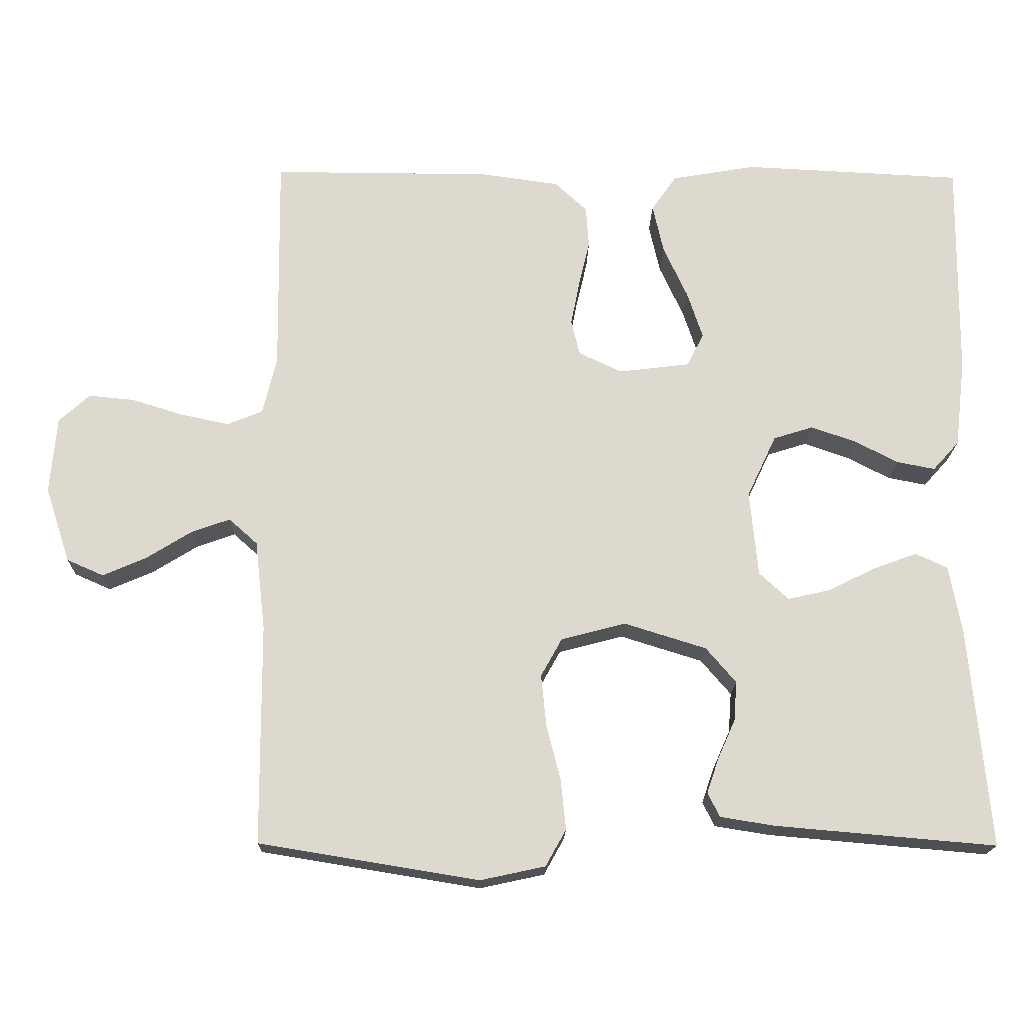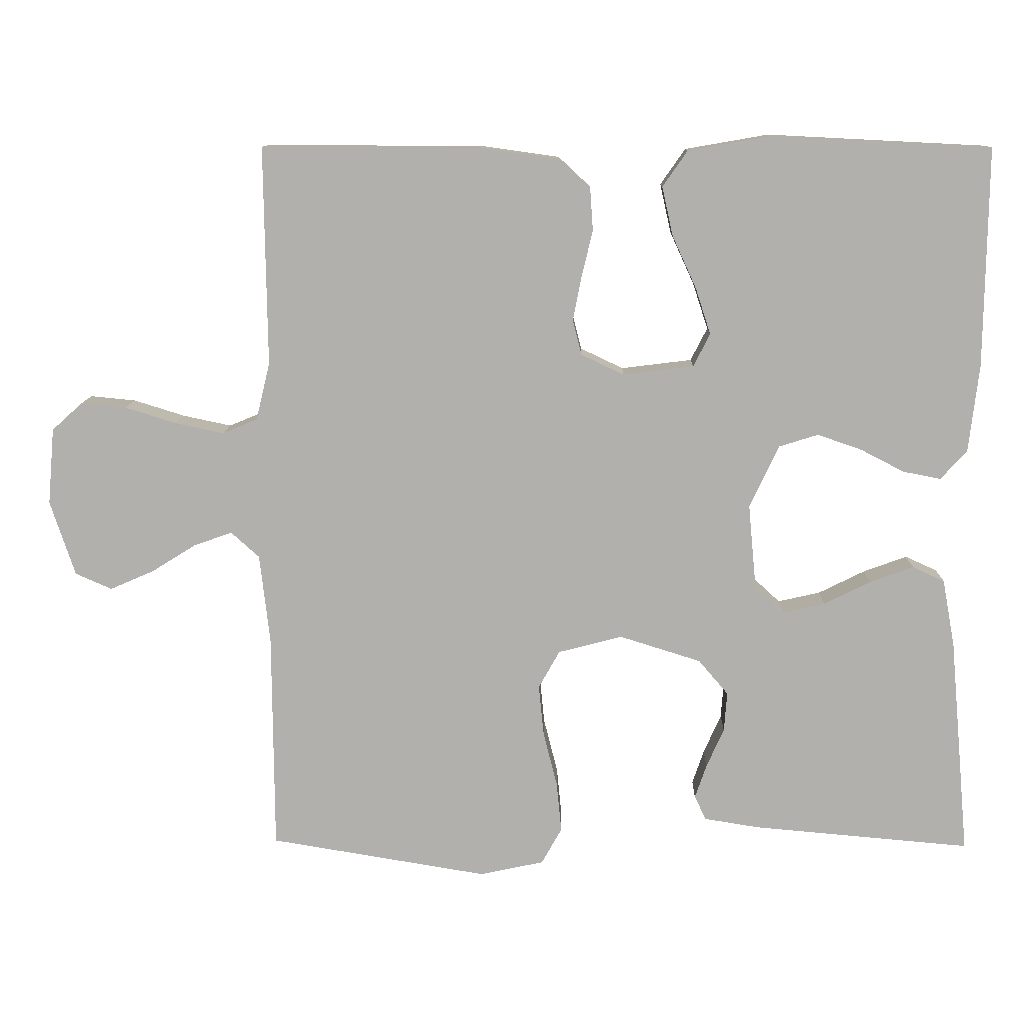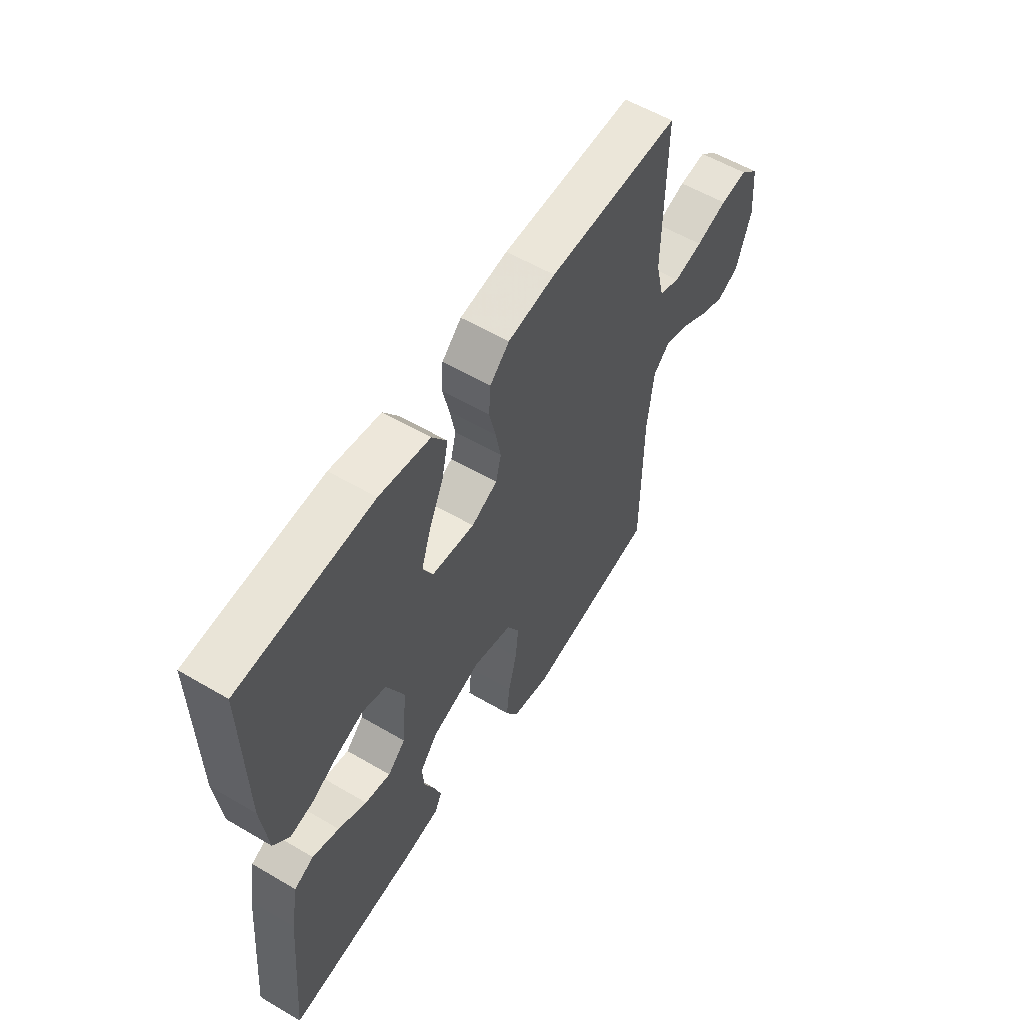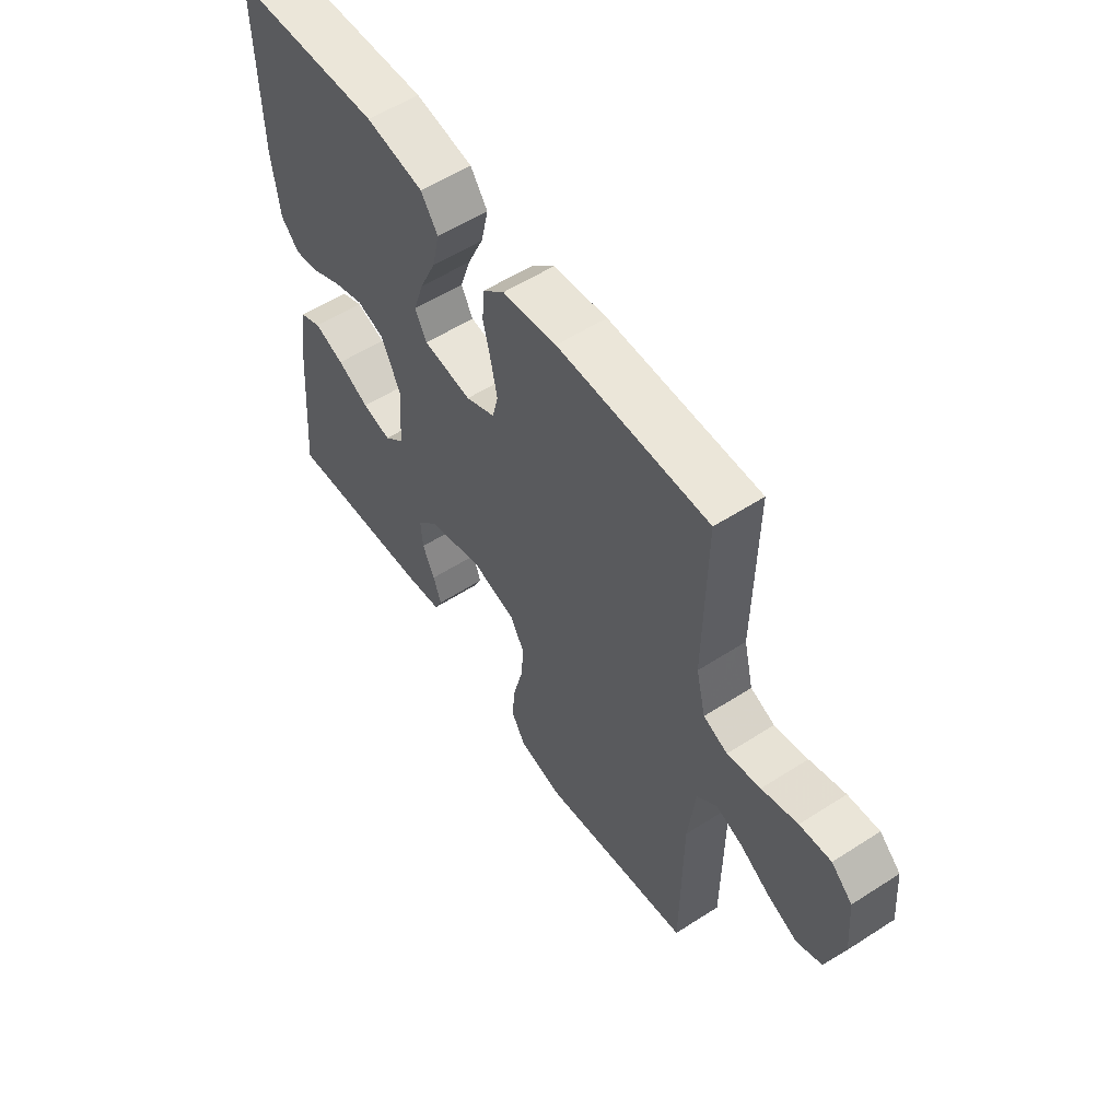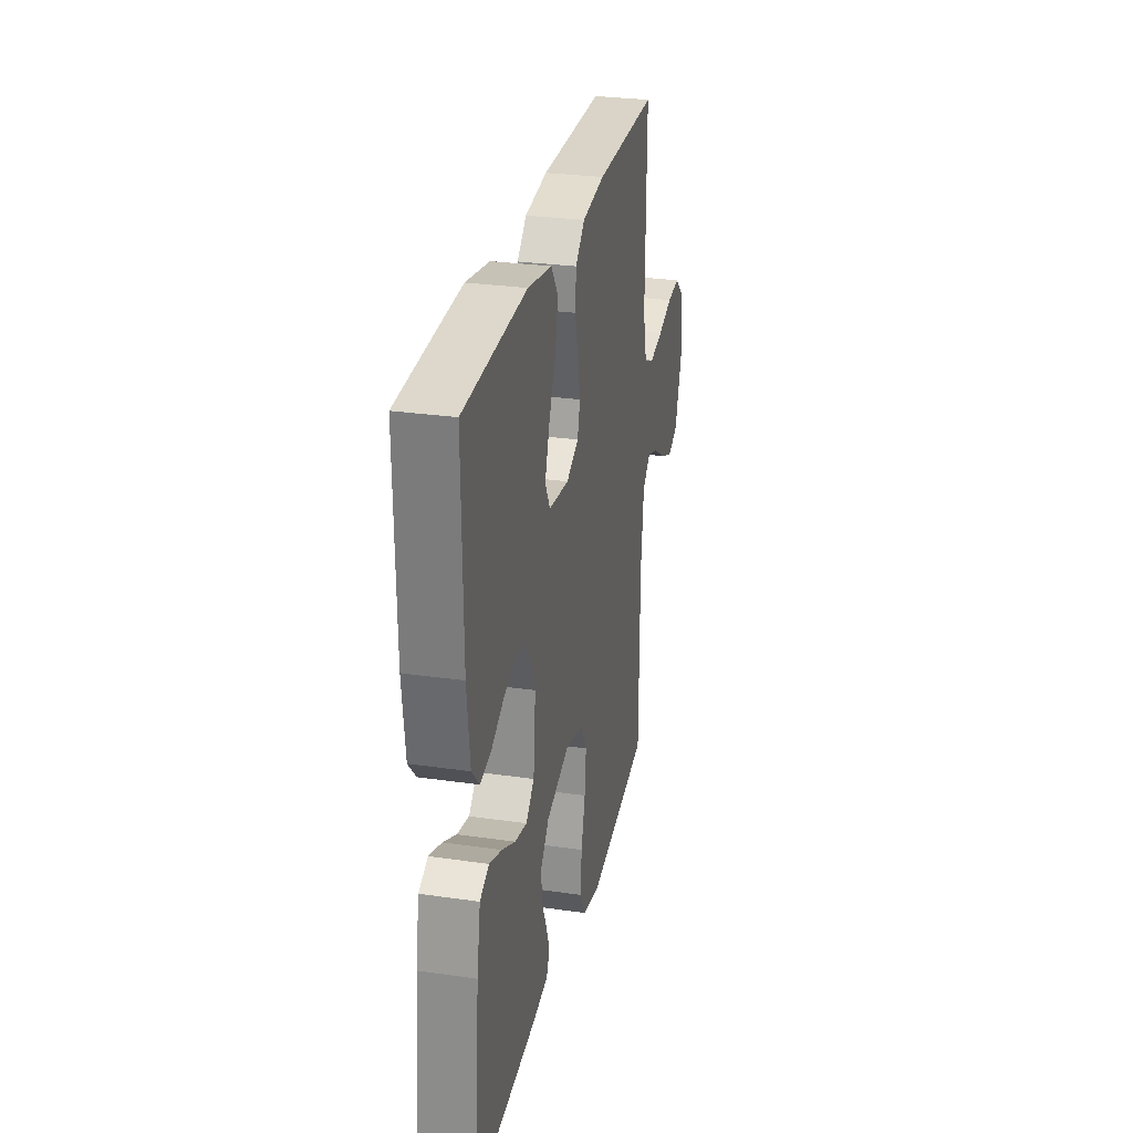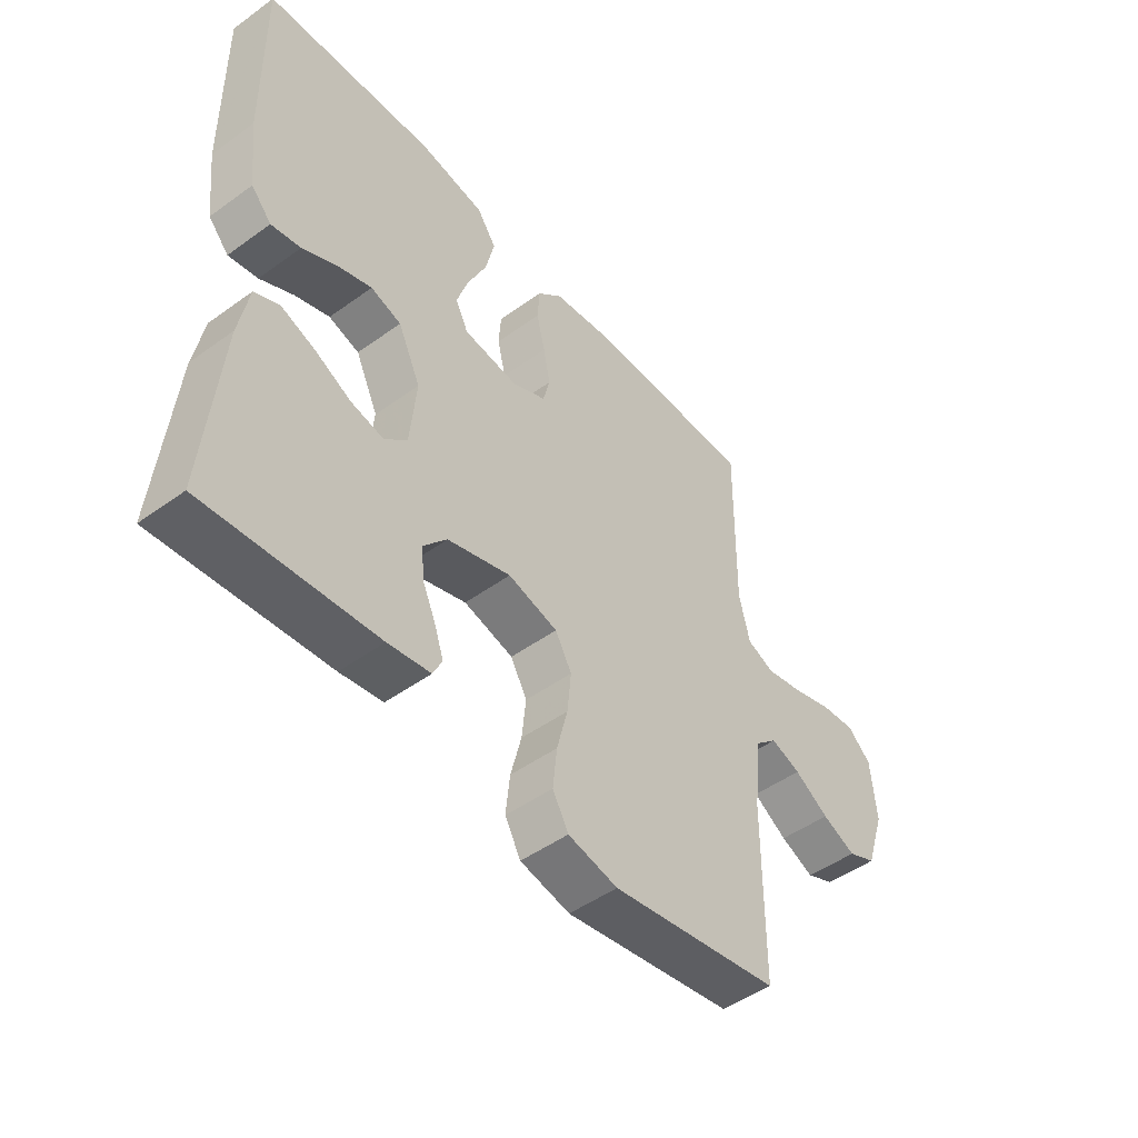
<metadata>
{"format":"obj","ext":"obj","renderer":"f3d","projection":"perspective","resolution":1024,"background":"white","views":[{"elev":-18.1,"azim":178.9,"up":"+Z"},{"elev":11.0,"azim":-178.6,"up":"+Z"},{"elev":57.2,"azim":-58.6,"up":"+Z"},{"elev":56.1,"azim":56.0,"up":"+Z"},{"elev":28.5,"azim":-77.8,"up":"+Z"},{"elev":-48.5,"azim":-51.1,"up":"+Z"}]}
</metadata>
<code>
v -0.5 0.07 0.5
v -0.2 0.07 0.515
v -0.085 0.07 0.495
v -0.051 0.07 0.446
v -0.066 0.07 0.379
v -0.099 0.07 0.307
v -0.12 0.07 0.243
v -0.097 0.07 0.198
v 0 0.07 0.186
v 0.059 0.07 0.214
v 0.071 0.07 0.262
v 0.059 0.07 0.323
v 0.044 0.07 0.386
v 0.048 0.07 0.443
v 0.092 0.07 0.484
v 0.2 0.07 0.499
v 0.5 0.07 0.5
v 0.496 0.07 0.2
v 0.515 0.07 0.121
v 0.563 0.07 0.101
v 0.629 0.07 0.115
v 0.7 0.07 0.137
v 0.762 0.07 0.143
v 0.804 0.07 0.105
v 0.813 0.07 0
v 0.779 0.07 -0.103
v 0.729 0.07 -0.125
v 0.669 0.07 -0.099
v 0.608 0.07 -0.061
v 0.555 0.07 -0.042
v 0.516 0.07 -0.077
v 0.502 0.07 -0.2
v 0.5 0.07 -0.5
v 0.2 0.07 -0.549
v 0.112 0.07 -0.53
v 0.084 0.07 -0.48
v 0.091 0.07 -0.411
v 0.11 0.07 -0.336
v 0.117 0.07 -0.266
v 0.088 0.07 -0.214
v 0 0.07 -0.191
v -0.112 0.07 -0.226
v -0.153 0.07 -0.274
v -0.149 0.07 -0.328
v -0.125 0.07 -0.382
v -0.109 0.07 -0.429
v -0.125 0.07 -0.462
v -0.2 0.07 -0.474
v -0.5 0.07 -0.5
v -0.473 0.07 -0.2
v -0.456 0.07 -0.107
v -0.412 0.07 -0.087
v -0.352 0.07 -0.109
v -0.288 0.07 -0.141
v -0.23 0.07 -0.154
v -0.19 0.07 -0.117
v -0.179 0.07 0
v -0.219 0.07 0.085
v -0.273 0.07 0.102
v -0.334 0.07 0.081
v -0.394 0.07 0.05
v -0.446 0.07 0.04
v -0.482 0.07 0.08
v -0.496 0.07 0.2
v -0.5 0 0.5
v -0.2 0 0.515
v -0.085 0 0.495
v -0.051 0 0.446
v -0.066 0 0.379
v -0.099 0 0.307
v -0.12 0 0.243
v -0.097 0 0.198
v 0 0 0.186
v 0.059 0 0.214
v 0.071 0 0.262
v 0.059 0 0.323
v 0.044 0 0.386
v 0.048 0 0.443
v 0.092 0 0.484
v 0.2 0 0.499
v 0.5 0 0.5
v 0.496 0 0.2
v 0.515 0 0.121
v 0.563 0 0.101
v 0.629 0 0.115
v 0.7 0 0.137
v 0.762 0 0.143
v 0.804 0 0.105
v 0.813 0 0
v 0.779 0 -0.103
v 0.729 0 -0.125
v 0.669 0 -0.099
v 0.608 0 -0.061
v 0.555 0 -0.042
v 0.516 0 -0.077
v 0.502 0 -0.2
v 0.5 0 -0.5
v 0.2 0 -0.549
v 0.112 0 -0.53
v 0.084 0 -0.48
v 0.091 0 -0.411
v 0.11 0 -0.336
v 0.117 0 -0.266
v 0.088 0 -0.214
v 0 0 -0.191
v -0.112 0 -0.226
v -0.153 0 -0.274
v -0.149 0 -0.328
v -0.125 0 -0.382
v -0.109 0 -0.429
v -0.125 0 -0.462
v -0.2 0 -0.474
v -0.5 0 -0.5
v -0.473 0 -0.2
v -0.456 0 -0.107
v -0.412 0 -0.087
v -0.352 0 -0.109
v -0.288 0 -0.141
v -0.23 0 -0.154
v -0.19 0 -0.117
v -0.179 0 0
v -0.219 0 0.085
v -0.273 0 0.102
v -0.334 0 0.081
v -0.394 0 0.05
v -0.446 0 0.04
v -0.482 0 0.08
v -0.496 0 0.2
f 4 5 6
f 3 4 6
f 2 3 6
f 1 2 6
f 64 1 6
f 63 64 6
f 62 63 6
f 61 62 6
f 60 61 6
f 59 60 6 7
f 58 59 7 8
f 57 58 8 9
f 56 57 9 10
f 52 53 54
f 51 52 54
f 50 51 54
f 49 50 54
f 48 49 54
f 47 48 54
f 46 47 54
f 45 46 54
f 44 45 54
f 43 44 54 55
f 42 43 55 56
f 36 37 38
f 35 36 38
f 34 35 38
f 33 34 38
f 32 33 38
f 31 32 38 39
f 30 31 39 40
f 27 28 29
f 26 27 29
f 25 26 29
f 24 25 29
f 23 24 29
f 22 23 29
f 21 22 29
f 20 21 29 30
f 30 40 41
f 20 30 41
f 19 20 41
f 16 17 18
f 15 16 18
f 14 15 18
f 13 14 18
f 12 13 18
f 11 12 18 19
f 42 56 10
f 41 42 10
f 19 41 10
f 10 11 19
f 70 69 68
f 70 68 67
f 70 67 66
f 70 66 65
f 70 65 128
f 70 128 127
f 70 127 126
f 70 126 125
f 70 125 124
f 71 70 124 123
f 72 71 123 122
f 73 72 122 121
f 74 73 121 120
f 118 117 116
f 118 116 115
f 118 115 114
f 118 114 113
f 118 113 112
f 118 112 111
f 118 111 110
f 118 110 109
f 118 109 108
f 119 118 108 107
f 120 119 107 106
f 102 101 100
f 102 100 99
f 102 99 98
f 102 98 97
f 102 97 96
f 103 102 96 95
f 104 103 95 94
f 93 92 91
f 93 91 90
f 93 90 89
f 93 89 88
f 93 88 87
f 93 87 86
f 93 86 85
f 94 93 85 84
f 105 104 94
f 105 94 84
f 105 84 83
f 82 81 80
f 82 80 79
f 82 79 78
f 82 78 77
f 82 77 76
f 83 82 76 75
f 74 120 106
f 74 106 105
f 74 105 83
f 83 75 74
f 1 65 66 2
f 2 66 67 3
f 3 67 68 4
f 4 68 69 5
f 5 69 70 6
f 6 70 71 7
f 7 71 72 8
f 8 72 73 9
f 9 73 74 10
f 10 74 75 11
f 11 75 76 12
f 12 76 77 13
f 13 77 78 14
f 14 78 79 15
f 15 79 80 16
f 16 80 81 17
f 17 81 82 18
f 18 82 83 19
f 19 83 84 20
f 20 84 85 21
f 21 85 86 22
f 22 86 87 23
f 23 87 88 24
f 24 88 89 25
f 25 89 90 26
f 26 90 91 27
f 27 91 92 28
f 28 92 93 29
f 29 93 94 30
f 30 94 95 31
f 31 95 96 32
f 32 96 97 33
f 33 97 98 34
f 34 98 99 35
f 35 99 100 36
f 36 100 101 37
f 37 101 102 38
f 38 102 103 39
f 39 103 104 40
f 40 104 105 41
f 41 105 106 42
f 42 106 107 43
f 43 107 108 44
f 44 108 109 45
f 45 109 110 46
f 46 110 111 47
f 47 111 112 48
f 48 112 113 49
f 49 113 114 50
f 50 114 115 51
f 51 115 116 52
f 52 116 117 53
f 53 117 118 54
f 54 118 119 55
f 55 119 120 56
f 56 120 121 57
f 57 121 122 58
f 58 122 123 59
f 59 123 124 60
f 60 124 125 61
f 61 125 126 62
f 62 126 127 63
f 63 127 128 64
f 64 128 65 1

</code>
